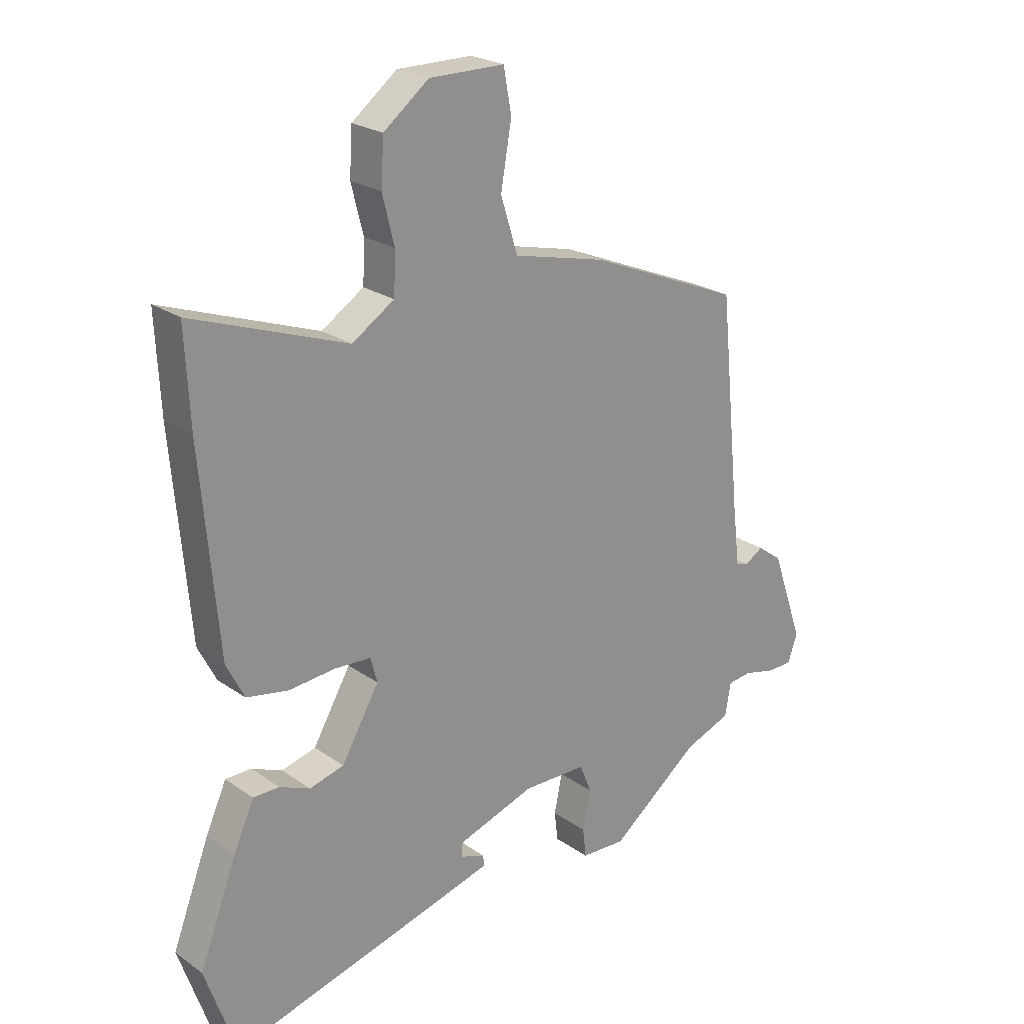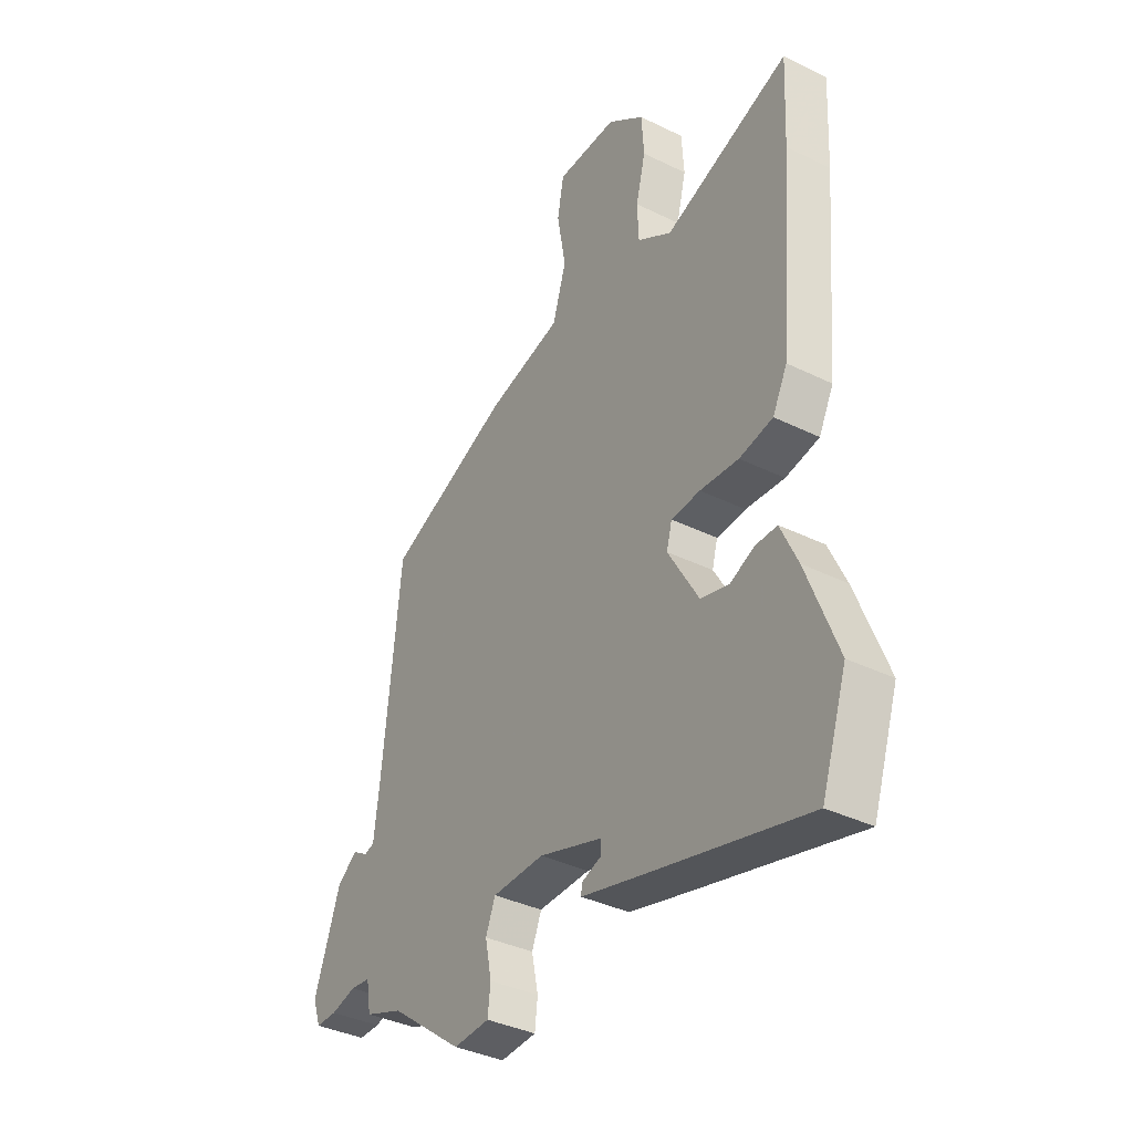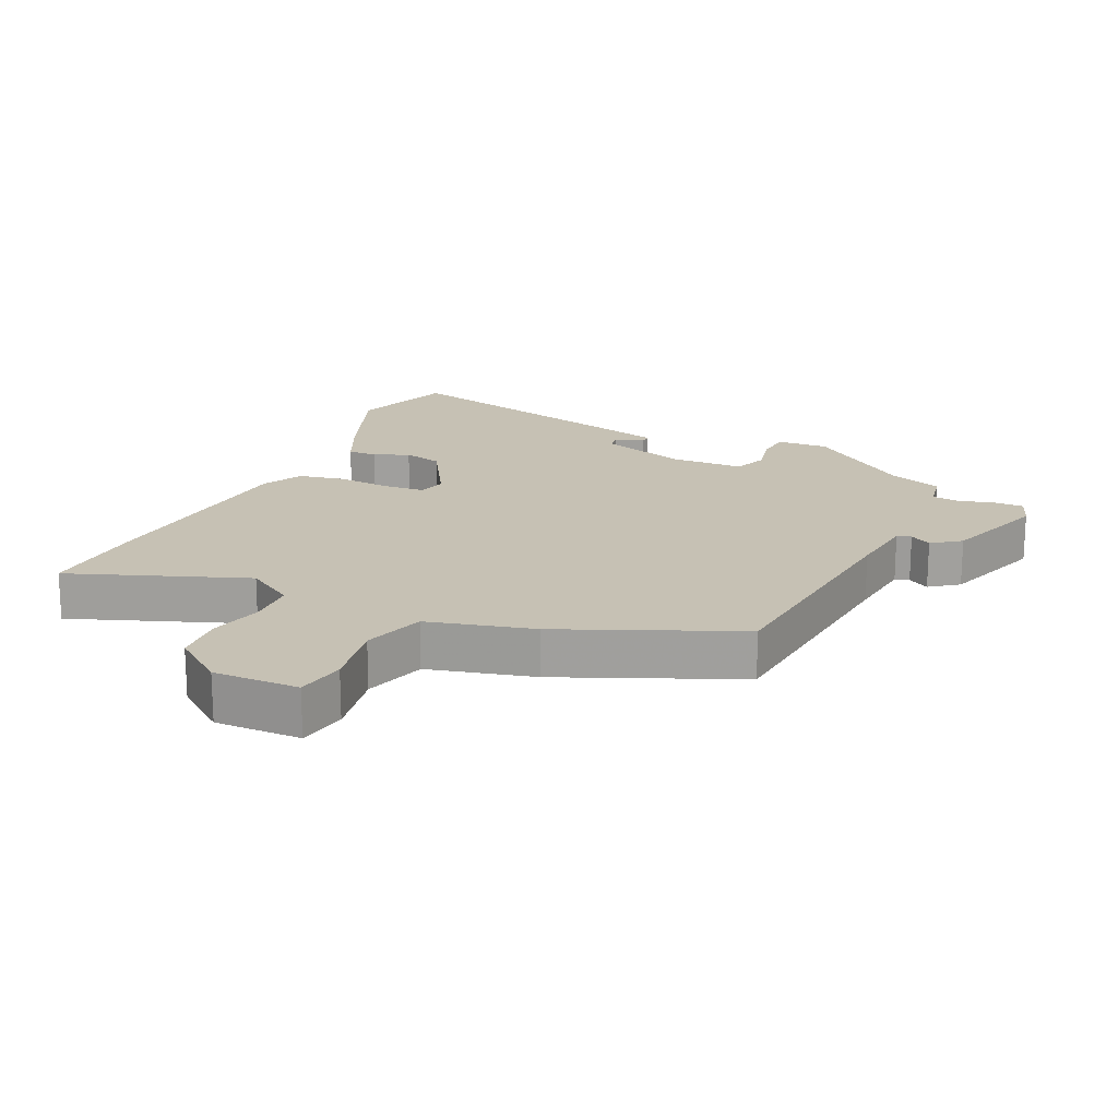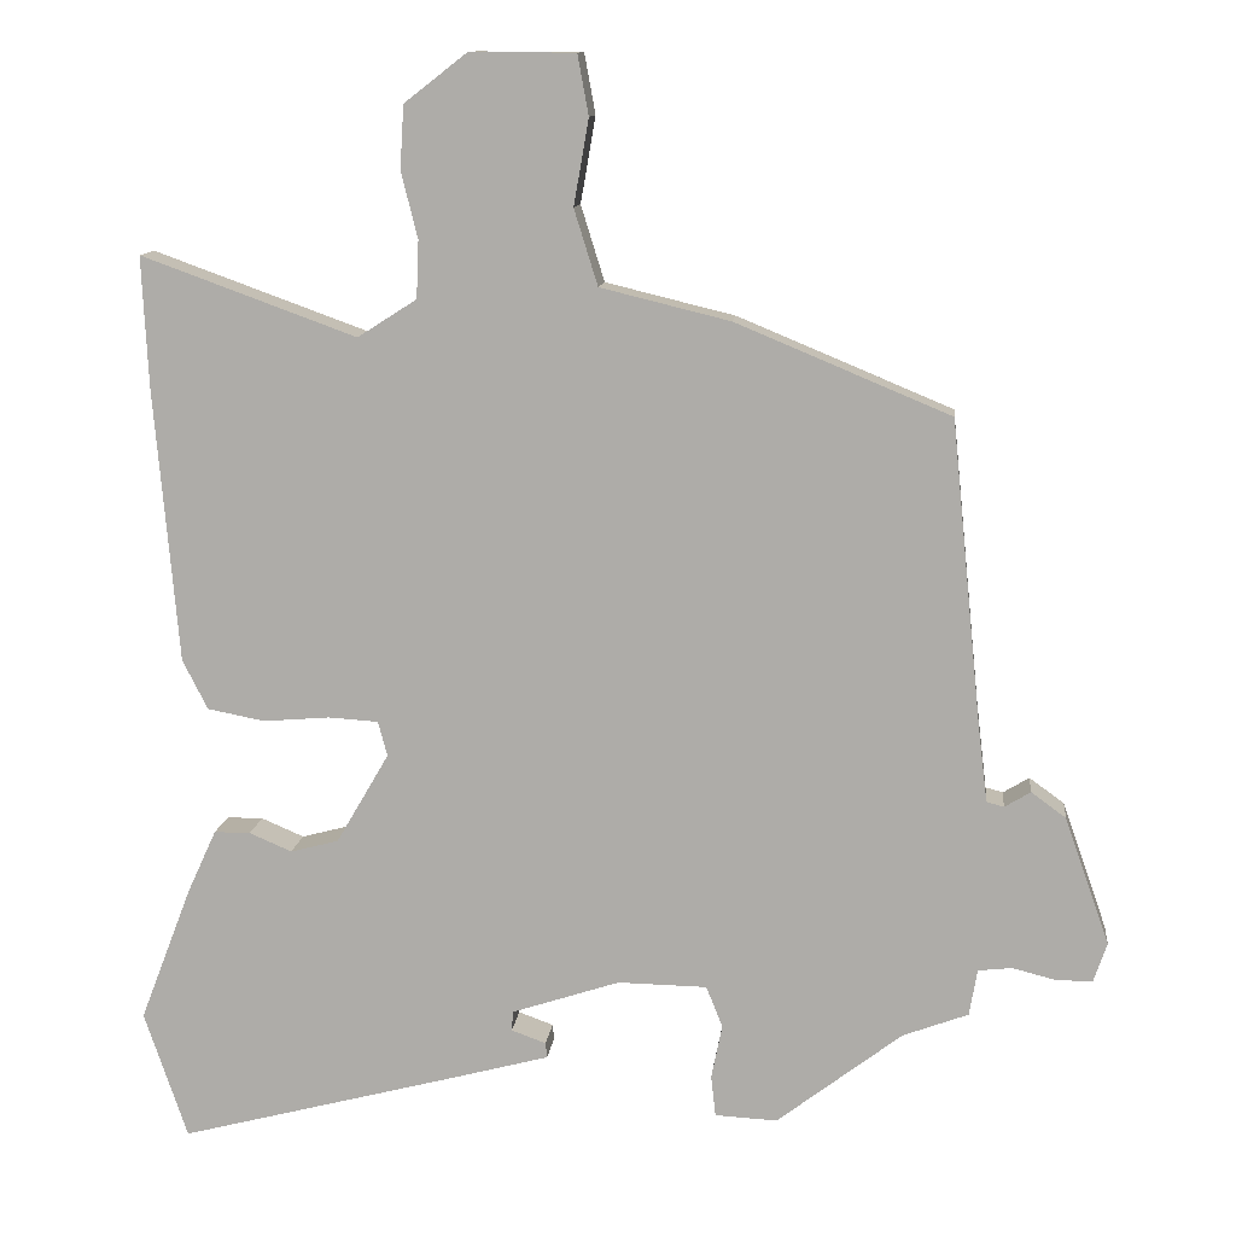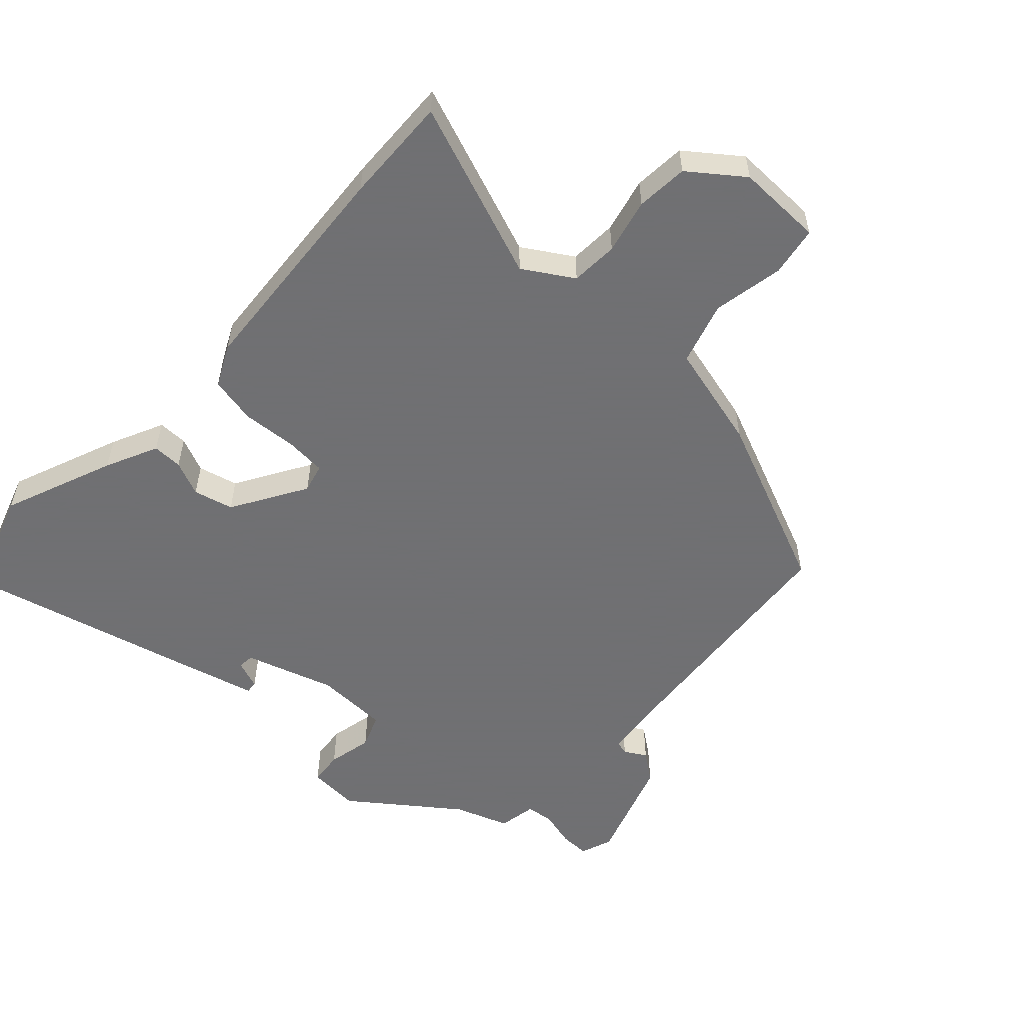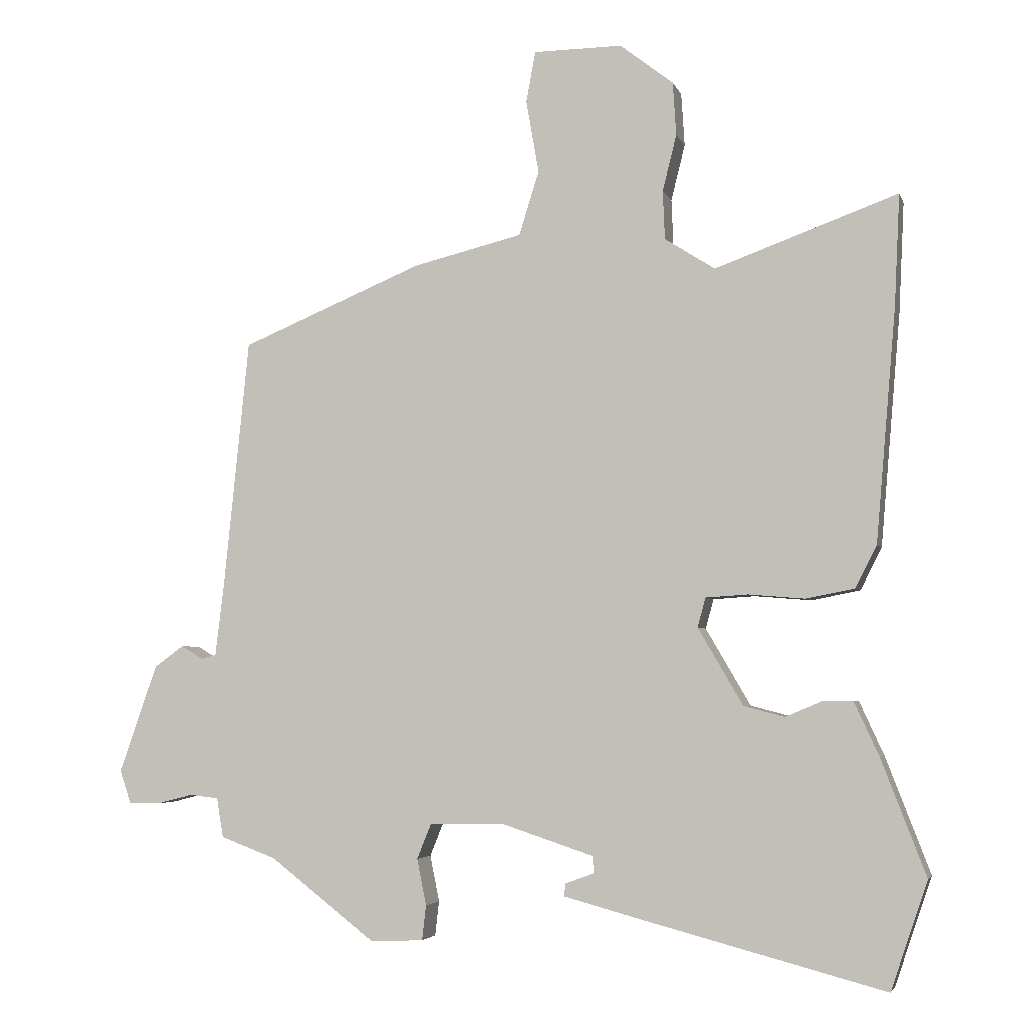
<metadata>
{"format":"obj","ext":"obj","renderer":"f3d","projection":"perspective","resolution":1024,"background":"white","views":[{"elev":23.5,"azim":-40.8,"up":"+Z"},{"elev":-37.2,"azim":-122.3,"up":"+Z"},{"elev":18.5,"azim":24.2,"up":"+Y"},{"elev":11.7,"azim":6.3,"up":"+Z"},{"elev":-55.0,"azim":-43.5,"up":"+Y"},{"elev":-4.2,"azim":-165.5,"up":"+Z"}]}
</metadata>
<code>
v -0.478 0.07 -0.566
v -0.533 0.07 -0.404
v -0.467 0.07 -0.232
v -0.43 0.07 -0.151
v -0.384 0.07 -0.151
v -0.33 0.07 -0.174
v -0.269 0.07 -0.158
v -0.202 0.07 -0.043
v -0.214 0.07 0.001
v -0.277 0.07 0.005
v -0.361 0.07 -0.002
v -0.434 0.07 0.012
v -0.466 0.07 0.075
v -0.496 0.07 0.424
v -0.504 0.07 0.589
v -0.231 0.07 0.49
v -0.156 0.07 0.538
v -0.153 0.07 0.611
v -0.174 0.07 0.695
v -0.169 0.07 0.775
v -0.089 0.07 0.837
v 0.044 0.07 0.836
v 0.058 0.07 0.76
v 0.039 0.07 0.651
v 0.069 0.07 0.555
v 0.233 0.07 0.515
v 0.505 0.07 0.402
v 0.543 0.07 0.027
v 0.556 0.07 -0.081
v 0.578 0.07 -0.087
v 0.611 0.07 -0.067
v 0.655 0.07 -0.099
v 0.712 0.07 -0.261
v 0.695 0.07 -0.311
v 0.649 0.07 -0.311
v 0.594 0.07 -0.297
v 0.551 0.07 -0.302
v 0.541 0.07 -0.361
v 0.458 0.07 -0.392
v 0.299 0.07 -0.514
v 0.22 0.07 -0.51
v 0.214 0.07 -0.458
v 0.228 0.07 -0.389
v 0.207 0.07 -0.337
v 0.094 0.07 -0.335
v -0.043 0.07 -0.38
v -0.045 0.07 -0.405
v -0.001 0.07 -0.421
v 0.001 0.07 -0.44
v -0.126 0.07 -0.474
v -0.478 0 -0.566
v -0.533 0 -0.404
v -0.467 0 -0.232
v -0.43 0 -0.151
v -0.384 0 -0.151
v -0.33 0 -0.174
v -0.269 0 -0.158
v -0.202 0 -0.043
v -0.214 0 0.001
v -0.277 0 0.005
v -0.361 0 -0.002
v -0.434 0 0.012
v -0.466 0 0.075
v -0.496 0 0.424
v -0.504 0 0.589
v -0.231 0 0.49
v -0.156 0 0.538
v -0.153 0 0.611
v -0.174 0 0.695
v -0.169 0 0.775
v -0.089 0 0.837
v 0.044 0 0.836
v 0.058 0 0.76
v 0.039 0 0.651
v 0.069 0 0.555
v 0.233 0 0.515
v 0.505 0 0.402
v 0.543 0 0.027
v 0.556 0 -0.081
v 0.578 0 -0.087
v 0.611 0 -0.067
v 0.655 0 -0.099
v 0.712 0 -0.261
v 0.695 0 -0.311
v 0.649 0 -0.311
v 0.594 0 -0.297
v 0.551 0 -0.302
v 0.541 0 -0.361
v 0.458 0 -0.392
v 0.299 0 -0.514
v 0.22 0 -0.51
v 0.214 0 -0.458
v 0.228 0 -0.389
v 0.207 0 -0.337
v 0.094 0 -0.335
v -0.043 0 -0.38
v -0.045 0 -0.405
v -0.001 0 -0.421
v 0.001 0 -0.44
v -0.126 0 -0.474
f 47 48 49 50
f 46 47 50 1
f 40 41 42 43
f 39 40 43 44
f 37 38 39 44
f 36 37 44 45
f 34 35 36
f 33 34 36
f 30 31 32 33
f 29 30 33 36
f 25 26 27 28
f 25 28 29
f 21 22 23 24
f 21 24 25
f 18 19 20 21
f 17 18 21 25
f 16 17 25 29
f 10 11 12 13
f 9 10 13 14
f 3 4 5 6
f 3 6 7
f 46 1 2 3
f 45 46 3 7
f 9 14 15 16
f 8 9 16 29
f 29 36 45
f 7 8 29 45
f 100 99 98 97
f 51 100 97 96
f 93 92 91 90
f 94 93 90 89
f 94 89 88 87
f 95 94 87 86
f 86 85 84
f 86 84 83
f 83 82 81 80
f 86 83 80 79
f 78 77 76 75
f 79 78 75
f 74 73 72 71
f 75 74 71
f 71 70 69 68
f 75 71 68 67
f 79 75 67 66
f 63 62 61 60
f 64 63 60 59
f 56 55 54 53
f 57 56 53
f 53 52 51 96
f 57 53 96 95
f 66 65 64 59
f 79 66 59 58
f 95 86 79
f 95 79 58 57
f 1 51 52 2
f 2 52 53 3
f 3 53 54 4
f 4 54 55 5
f 5 55 56 6
f 6 56 57 7
f 7 57 58 8
f 8 58 59 9
f 9 59 60 10
f 10 60 61 11
f 11 61 62 12
f 12 62 63 13
f 13 63 64 14
f 14 64 65 15
f 15 65 66 16
f 16 66 67 17
f 17 67 68 18
f 18 68 69 19
f 19 69 70 20
f 20 70 71 21
f 21 71 72 22
f 22 72 73 23
f 23 73 74 24
f 24 74 75 25
f 25 75 76 26
f 26 76 77 27
f 27 77 78 28
f 28 78 79 29
f 29 79 80 30
f 30 80 81 31
f 31 81 82 32
f 32 82 83 33
f 33 83 84 34
f 34 84 85 35
f 35 85 86 36
f 36 86 87 37
f 37 87 88 38
f 38 88 89 39
f 39 89 90 40
f 40 90 91 41
f 41 91 92 42
f 42 92 93 43
f 43 93 94 44
f 44 94 95 45
f 45 95 96 46
f 46 96 97 47
f 47 97 98 48
f 48 98 99 49
f 49 99 100 50
f 50 100 51 1

</code>
